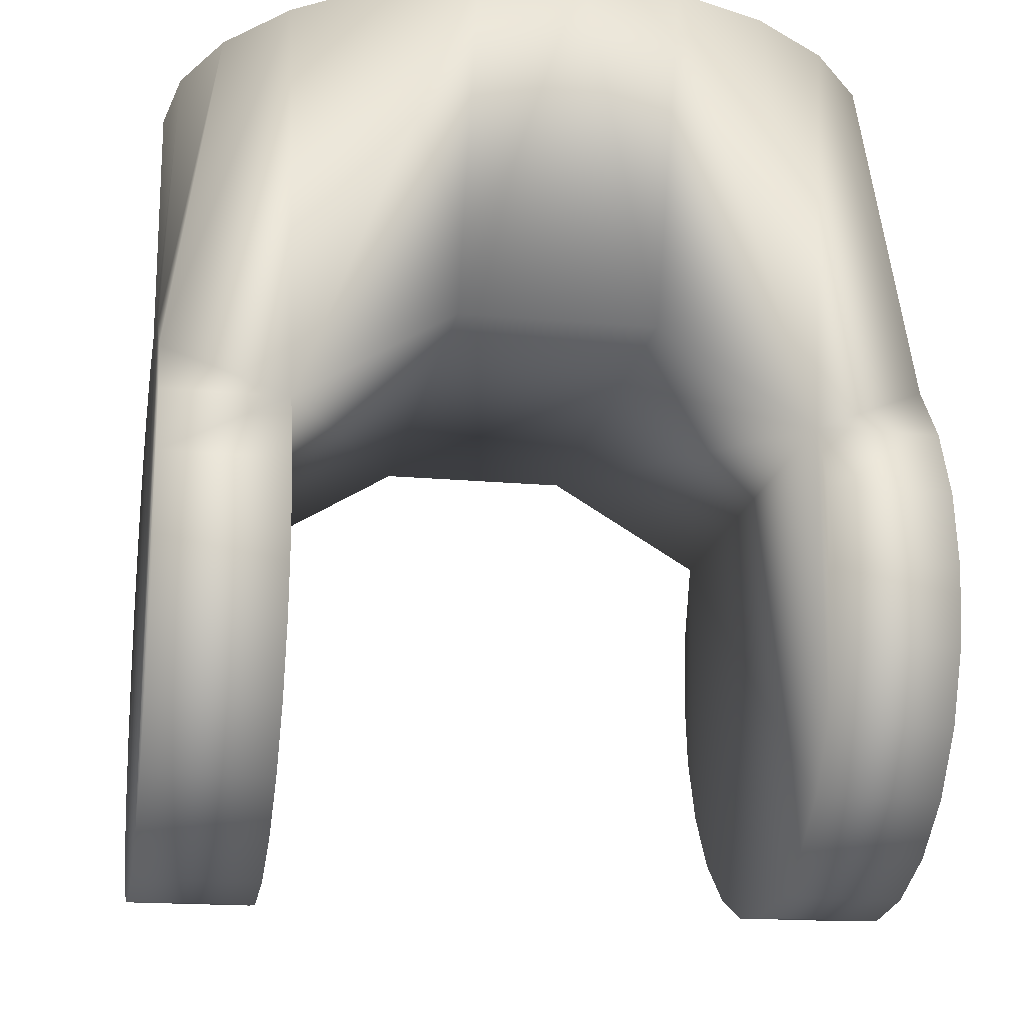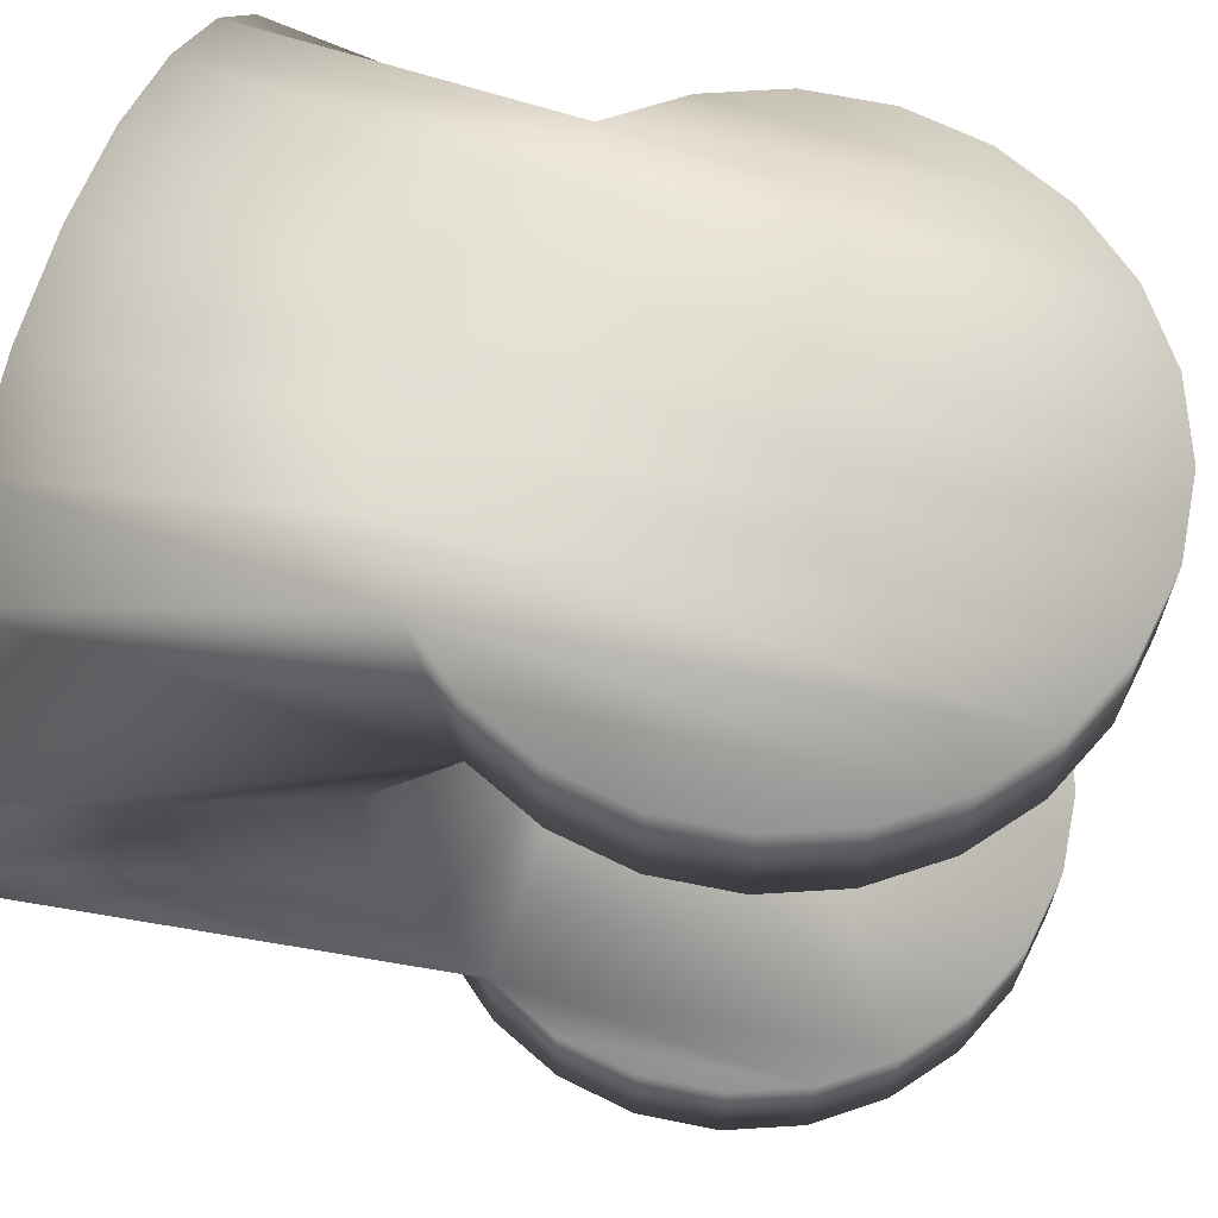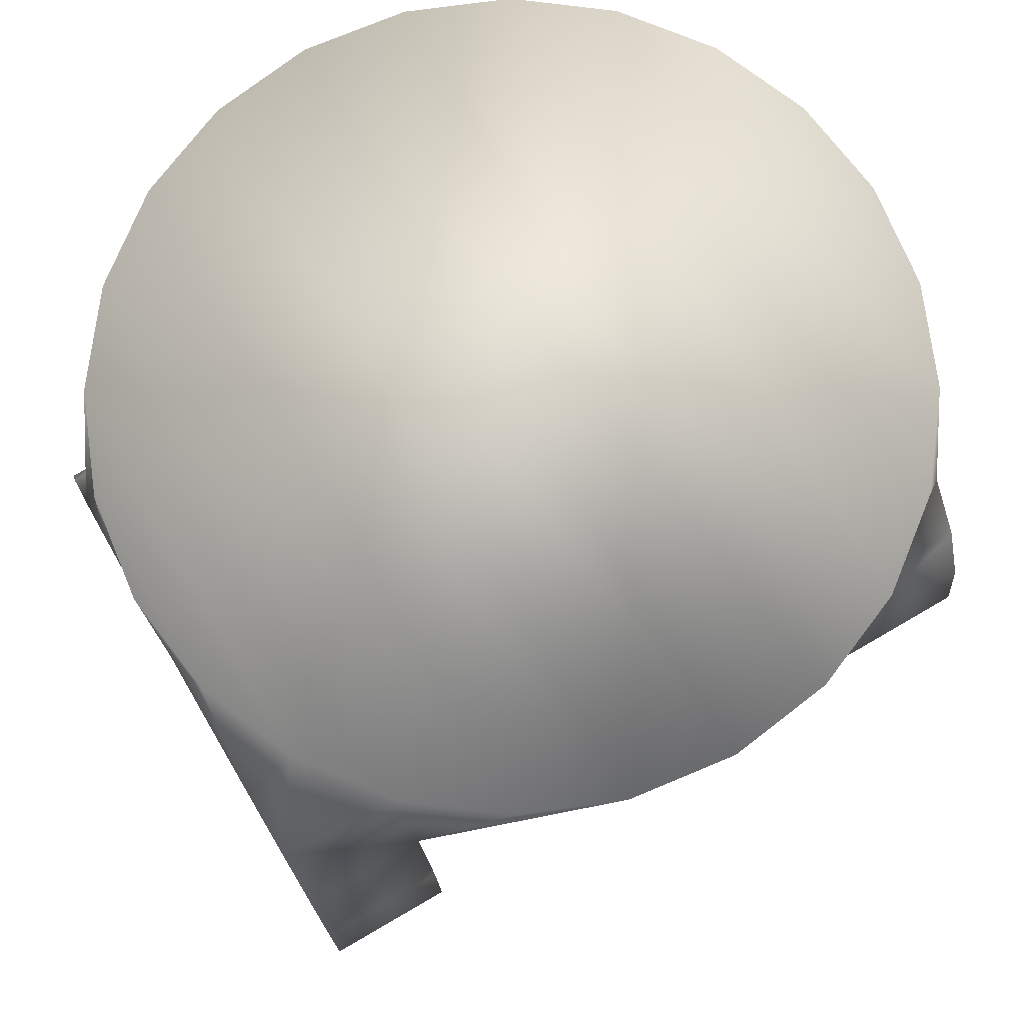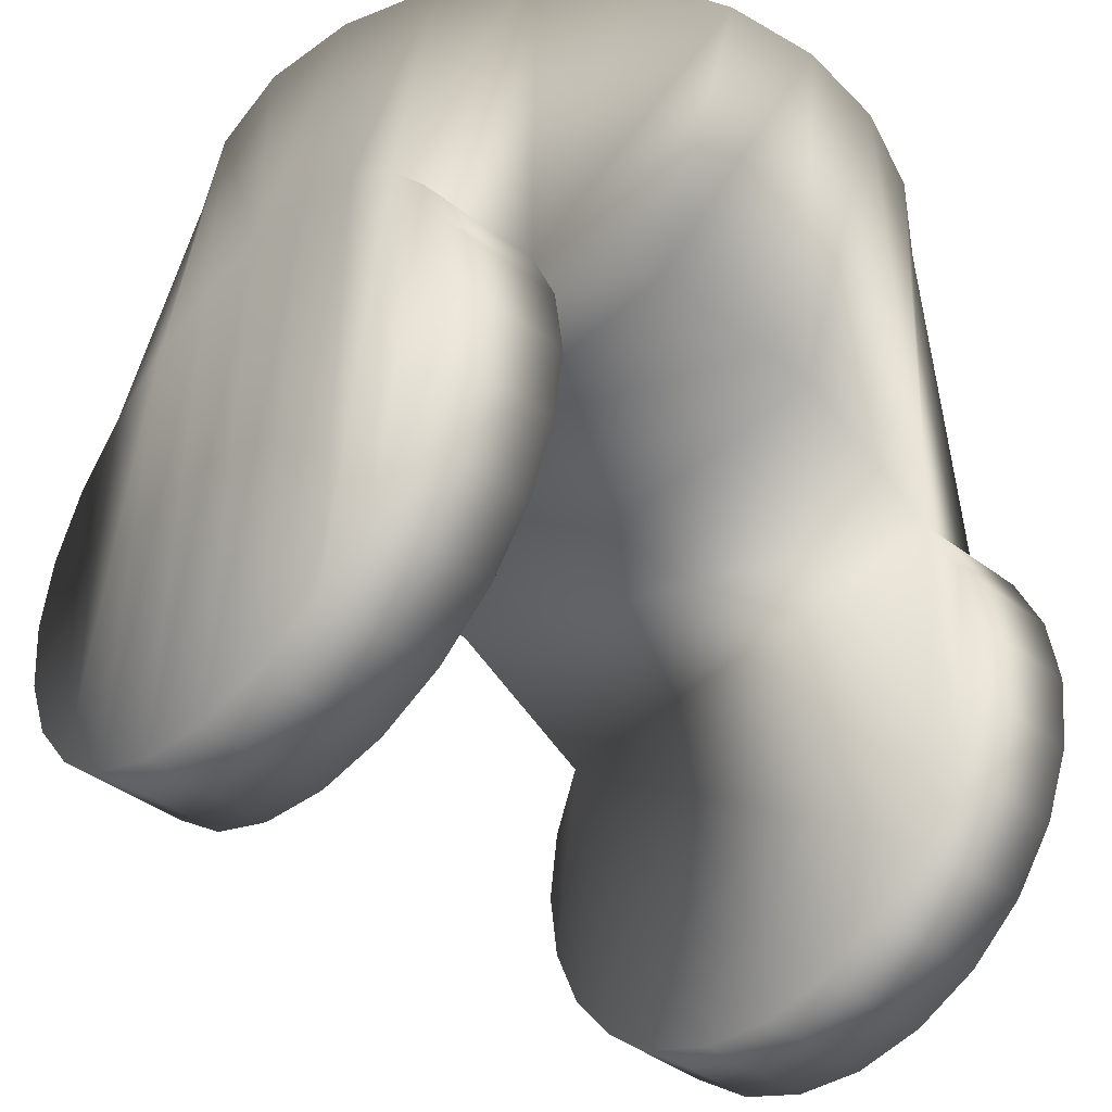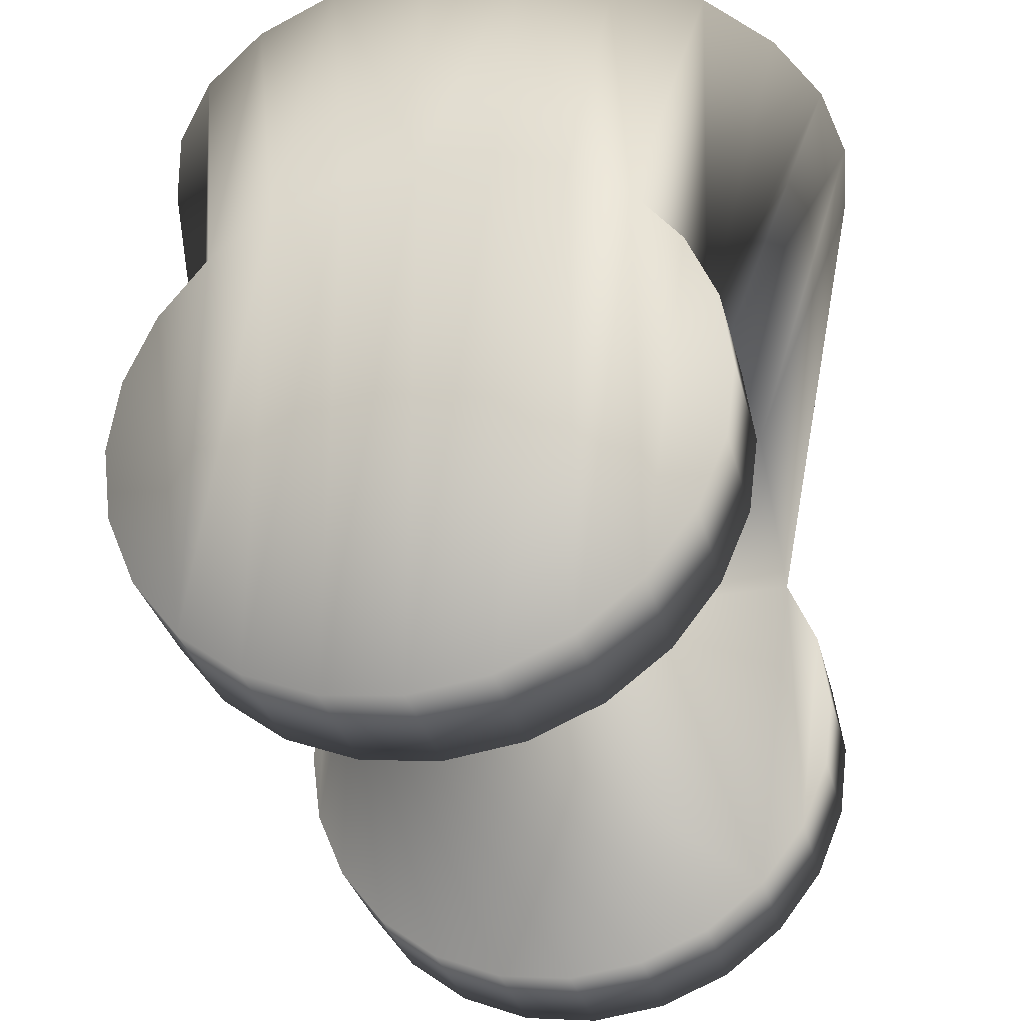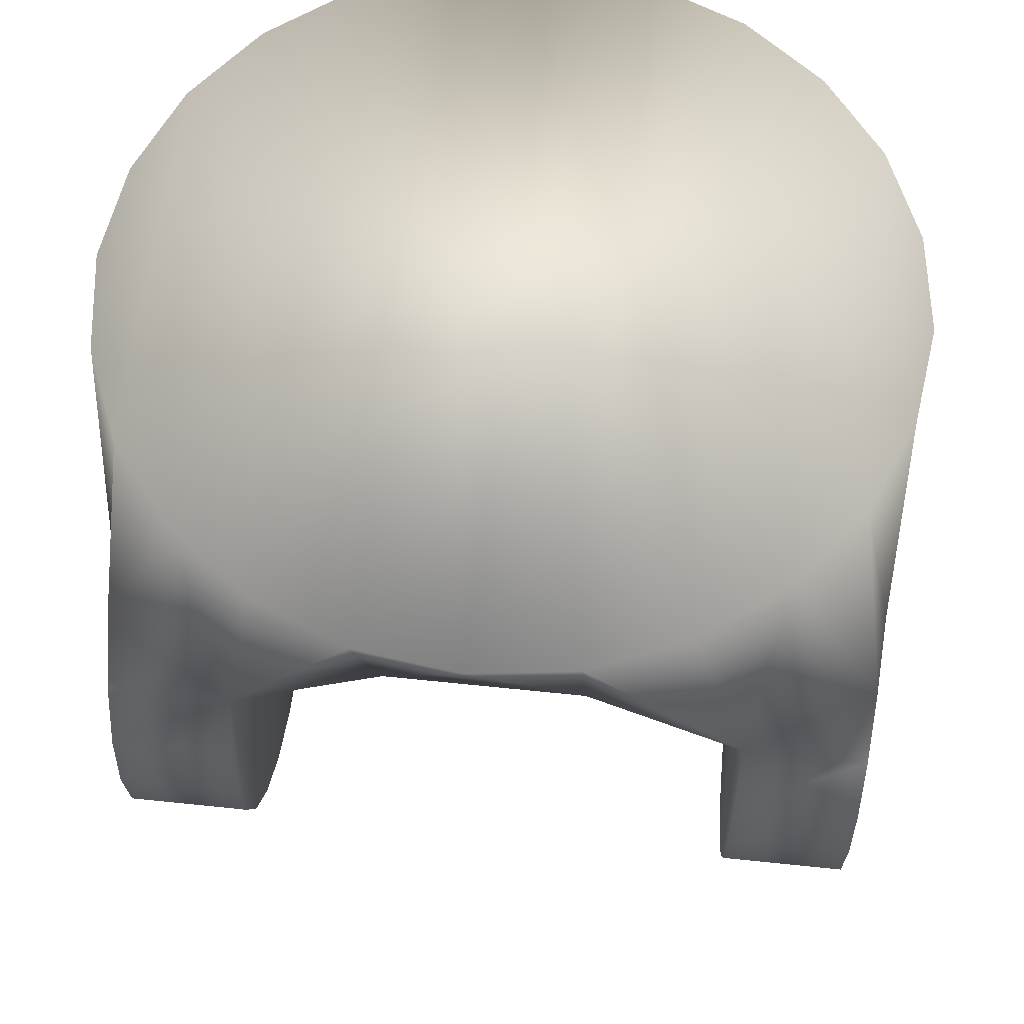
<metadata>
{"format":"obj","ext":"obj","renderer":"f3d","projection":"perspective","resolution":1024,"background":"white","views":[{"elev":-17.4,"azim":-100.2,"up":"+Y"},{"elev":66.0,"azim":-71.0,"up":"+Z"},{"elev":74.8,"azim":-120.2,"up":"+Y"},{"elev":-42.7,"azim":-132.0,"up":"+Y"},{"elev":-32.6,"azim":-166.3,"up":"+Y"},{"elev":61.7,"azim":96.1,"up":"+Y"}]}
</metadata>
<code>
v 0.02607 0.006986 0.0236
v 0.02699 0 0.035
v 0.02699 0 0.0236
v 0.02607 0.006986 0.035
v -0.02607 -0.006986 0.035
v -0.02607 0.006986 0.035
v -0.02699 0 0.035
v -0.02337 -0.0135 0.035
v -0.02337 0.0135 0.035
v -0.01909 -0.01909 0.035
v -0.01909 0.01909 0.035
v -0.0135 -0.02337 0.035
v -0.0135 0.02337 0.035
v -0.006986 -0.02607 0.035
v -0.006986 0.02607 0.035
v -0 -0.02699 0.035
v 0 0.02699 0.035
v 0.006986 -0.02607 0.035
v 0.006986 0.02607 0.035
v 0.0135 -0.02337 0.035
v 0.0135 0.02337 0.035
v 0.01909 -0.01909 0.035
v 0.01909 0.01909 0.035
v 0.02337 -0.0135 0.035
v 0.02337 0.0135 0.035
v 0.02607 -0.006986 0.035
v -0.009059 0.05 0.03381
v 0 0.05 0.035
v 0.009059 0.05 0.03381
v -0.0175 0.05 0.03031
v -0.02475 0.05 0.02475
v -0.02337 0.0135 0.0236
v -0.03031 0.05 0.0175
v 0.0175 0.05 0.03031
v 0.02475 0.05 0.02475
v 0.02337 0.0135 0.0236
v 0.03031 0.05 0.0175
v -0.01909 0.01909 -0.035
v -0.02337 0.0135 -0.035
v -0.02337 0.0135 -0.0236
v -0.03031 0.05 -0.0175
v -0.03381 0.05 -0.009059
v -0.03381 0.05 0.009059
v -0.02337 0.0222 0.009059
v -0.02337 0.0222 -0.009059
v -0.035 0.05 -0
v -0.02475 0.05 -0.02475
v -0.0175 0.05 -0.03031
v -0.0135 0.02337 -0.035
v -0.009059 0.05 -0.03381
v -0.006986 0.02607 -0.035
v 0 0.02699 -0.035
v 0 0.05 -0.035
v -0.02607 0.006986 -0.035
v -0.02607 0.006986 -0.0236
v -0.02699 0 -0.0236
v -0.02607 -0.006986 -0.035
v -0.02607 -0.006986 -0.0236
v -0.02699 0 -0.035
v -0.006986 -0.02607 -0.0236
v -0.0135 -0.02337 -0.035
v -0.006986 -0.02607 -0.035
v -0.0135 -0.02337 -0.0236
v -0.01909 -0.01909 -0.035
v -0.01909 -0.01909 -0.0236
v -0.02337 -0.0135 -0.035
v -0.02337 -0.0135 -0.0236
v 0.006986 -0.02607 -0.0236
v 0 -0.02699 -0.035
v 0.006986 -0.02607 -0.035
v 0 -0.02699 -0.0236
v 0.02337 -0.0135 -0.035
v 0.01909 -0.01909 -0.0236
v 0.01909 -0.01909 -0.035
v 0.02337 -0.0135 -0.0236
v 0.0135 -0.02337 -0.035
v 0.0135 -0.02337 -0.0236
v 0.02607 -0.006986 -0.035
v 0.02607 -0.006986 -0.0236
v 0.02337 0.0135 -0.035
v 0.02607 0.006986 -0.0236
v 0.02607 0.006986 -0.035
v 0.02337 0.0135 -0.0236
v 0.02699 0 -0.0236
v 0.02699 0 -0.035
v -0.02607 0.006986 0.0236
v -0.02607 -0.006986 0.0236
v -0.02699 0 0.0236
v -0.0135 -0.02337 0.0236
v -0.006986 -0.02607 0.0236
v -0.01909 -0.01909 0.0236
v -0.02337 -0.0135 0.0236
v -0 -0.02699 0.0236
v 0.006986 -0.02607 0.0236
v 0.02337 -0.0135 0.0236
v 0.01909 -0.01909 0.0236
v 0.0135 -0.02337 0.0236
v 0.02607 -0.006986 0.0236
v 0.009059 0.05 -0.03381
v 0.0175 0.05 -0.03031
v 0.02475 0.05 -0.02475
v 0.03031 0.05 -0.0175
v 0.03381 0.05 -0.009059
v 0.035 0.05 0
v 0.03381 0.05 0.009059
v 0.006986 0.02607 -0.035
v 0.0135 0.02337 -0.035
v 0.01909 0.01909 -0.035
v 0.02337 0.0222 0.009059
v 0.02337 0.0222 -0.009059
f 1 2 3
f 2 1 4
f 5 6 7
f 6 5 8
f 6 8 9
f 9 8 10
f 9 10 11
f 11 10 12
f 11 12 13
f 13 12 14
f 13 14 15
f 15 14 16
f 15 16 17
f 17 16 18
f 17 18 19
f 19 18 20
f 19 20 21
f 21 20 22
f 21 22 23
f 23 22 24
f 23 24 25
f 25 24 26
f 25 26 4
f 4 26 2
f 17 27 15
f 28 27 17
f 29 28 17
f 29 17 19
f 27 30 13
f 15 27 13
f 13 30 11
f 30 31 11
f 11 32 9
f 31 32 11
f 33 32 31
f 21 29 19
f 34 29 21
f 35 34 23
f 23 34 21
f 23 25 36
f 35 23 36
f 35 36 37
f 38 39 40
f 41 40 42
f 43 32 33
f 43 44 32
f 42 40 45
f 42 45 46
f 46 44 43
f 46 45 44
f 47 40 41
f 47 38 40
f 48 38 47
f 49 38 48
f 50 49 48
f 51 49 50
f 52 51 50
f 52 50 53
f 40 54 55
f 54 40 39
f 56 57 58
f 57 56 59
f 60 61 62
f 61 60 63
f 63 64 61
f 64 63 65
f 58 66 67
f 66 58 57
f 68 69 70
f 69 68 71
f 55 59 56
f 59 55 54
f 72 73 74
f 73 72 75
f 73 76 74
f 76 73 77
f 71 62 69
f 62 71 60
f 67 64 65
f 64 67 66
f 78 75 72
f 75 78 79
f 77 70 76
f 70 77 68
f 80 81 82
f 81 80 83
f 82 84 85
f 84 82 81
f 85 79 78
f 79 85 84
f 58 55 56
f 55 58 67
f 55 67 40
f 40 67 65
f 40 65 83
f 83 65 63
f 83 63 60
f 83 60 71
f 83 71 68
f 83 68 77
f 83 77 73
f 83 73 75
f 83 75 79
f 83 79 81
f 81 79 84
f 9 86 6
f 86 9 32
f 7 87 5
f 87 7 88
f 14 89 90
f 89 14 12
f 12 91 89
f 91 12 10
f 5 92 8
f 92 5 87
f 18 93 94
f 93 18 16
f 6 88 7
f 88 6 86
f 95 22 96
f 22 95 24
f 22 97 96
f 97 22 20
f 16 90 93
f 90 16 14
f 8 91 10
f 91 8 92
f 98 24 95
f 24 98 26
f 20 94 97
f 94 20 18
f 36 4 1
f 4 36 25
f 3 26 98
f 26 3 2
f 50 99 53
f 99 50 48
f 99 48 100
f 100 48 47
f 100 47 101
f 101 47 41
f 101 41 102
f 102 41 42
f 102 42 103
f 103 42 46
f 103 46 104
f 104 46 43
f 104 43 105
f 105 43 33
f 105 33 37
f 37 33 31
f 37 31 35
f 35 31 30
f 35 30 34
f 34 30 27
f 34 27 29
f 29 27 28
f 37 36 105
f 99 52 53
f 103 83 102
f 99 106 52
f 107 106 99
f 100 107 99
f 102 83 101
f 101 83 108
f 104 109 110
f 105 109 104
f 104 110 103
f 105 36 109
f 103 110 83
f 108 107 100
f 101 108 100
f 108 83 80
f 54 57 59
f 57 54 66
f 66 54 39
f 66 39 64
f 64 39 38
f 64 38 61
f 61 38 49
f 61 49 62
f 62 49 51
f 62 51 69
f 69 51 52
f 69 52 70
f 70 52 106
f 70 106 76
f 76 106 107
f 76 107 74
f 74 107 108
f 74 108 80
f 74 80 72
f 72 80 78
f 78 80 82
f 78 82 85
f 86 87 88
f 87 86 92
f 92 86 32
f 92 32 91
f 91 32 36
f 91 36 89
f 89 36 90
f 90 36 93
f 93 36 94
f 94 36 97
f 97 36 96
f 96 36 95
f 95 36 98
f 98 36 1
f 98 1 3
f 109 32 44
f 32 109 36
f 109 45 110
f 45 109 44
f 110 40 83
f 40 110 45

</code>
